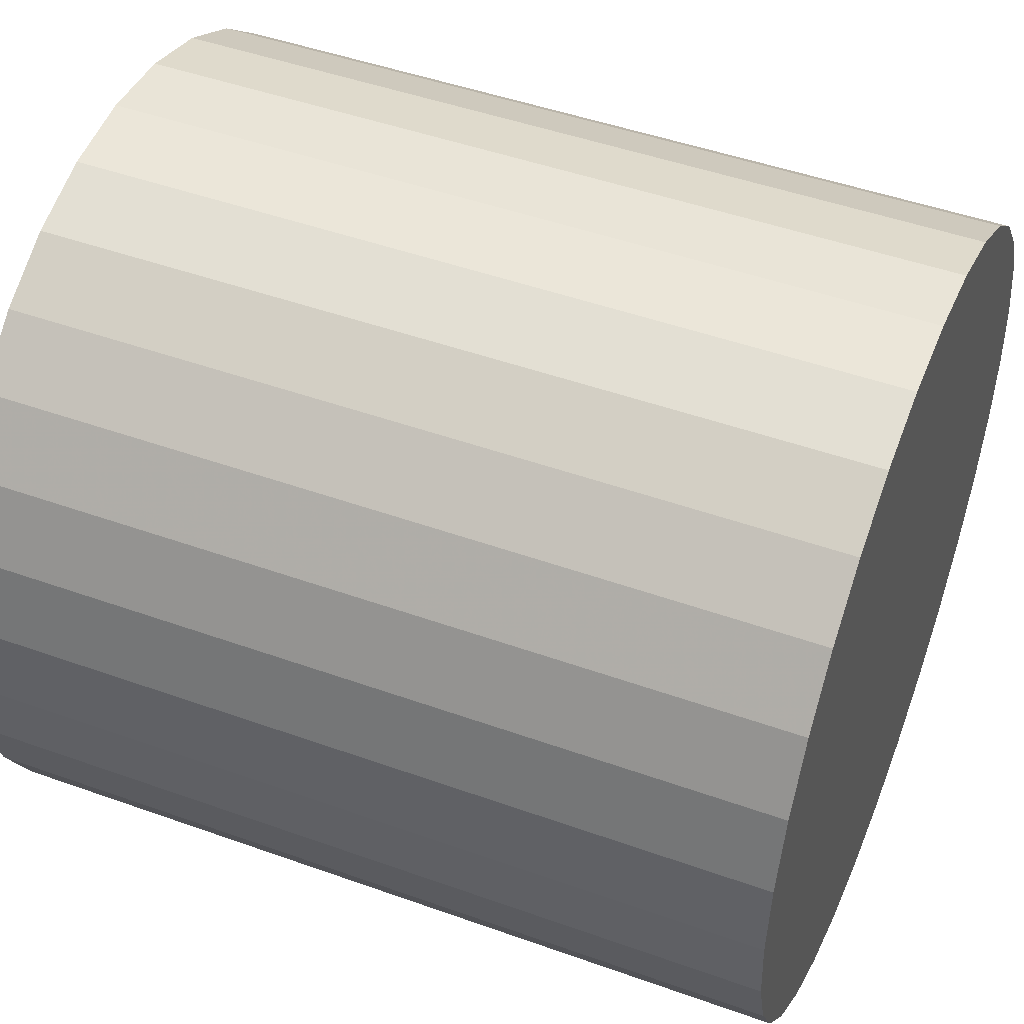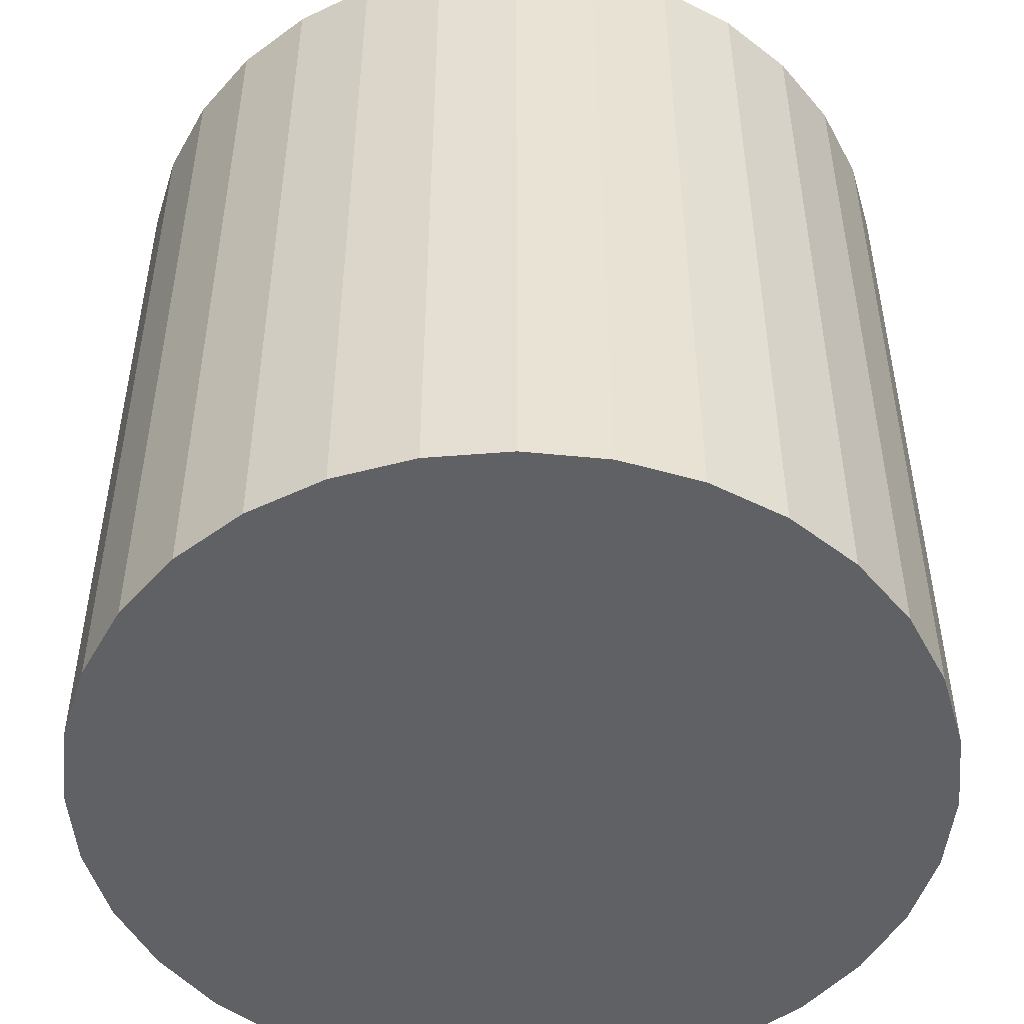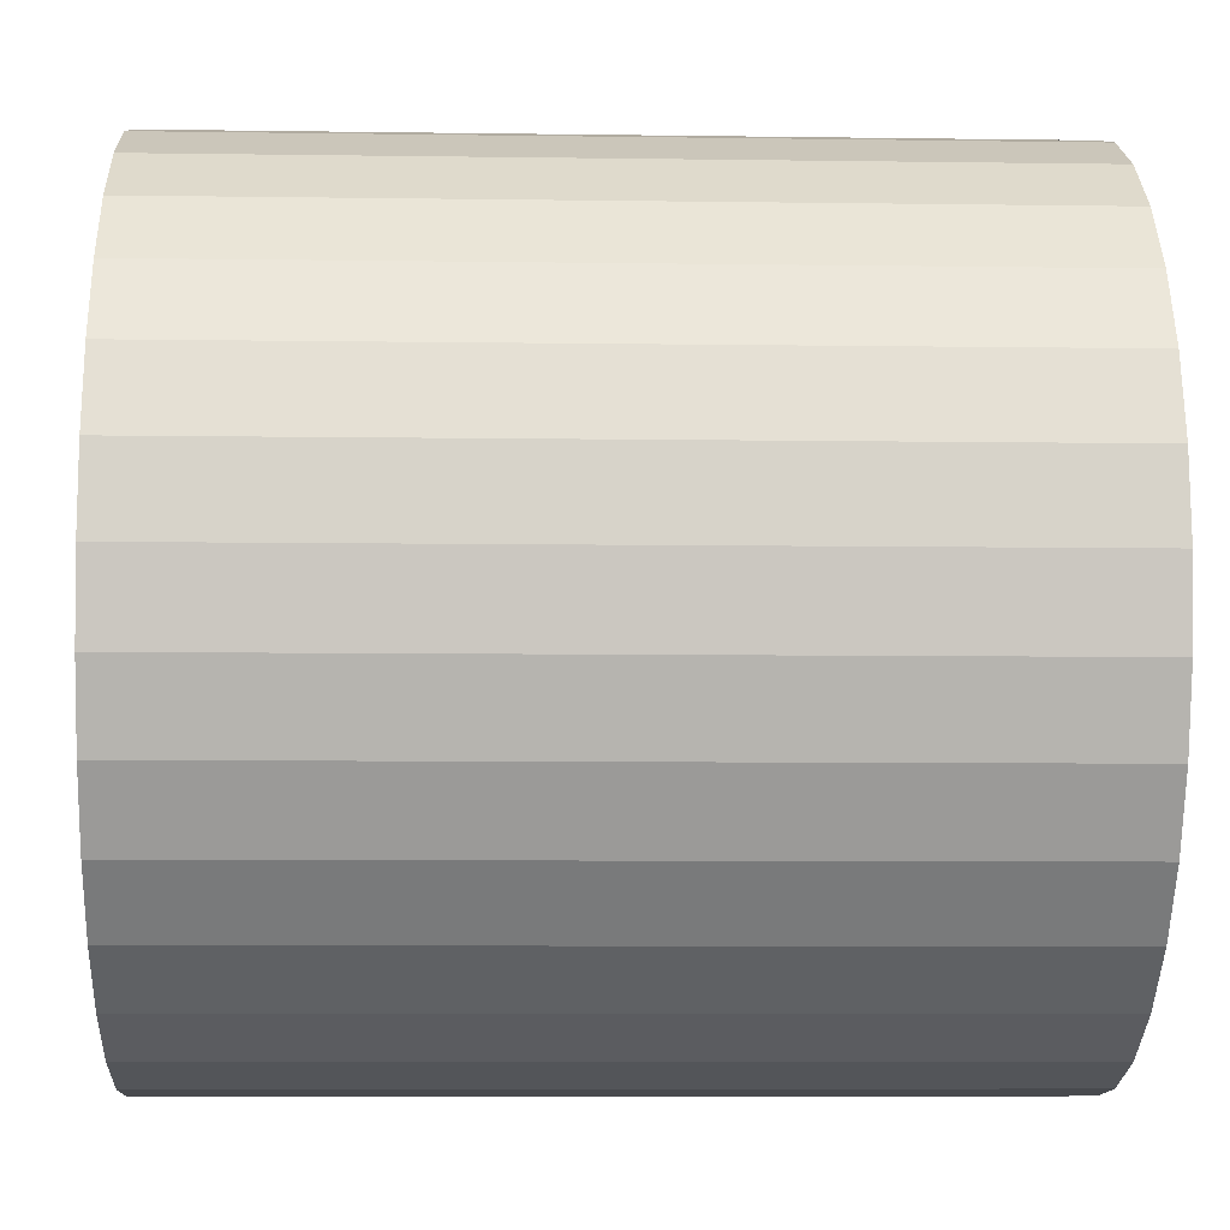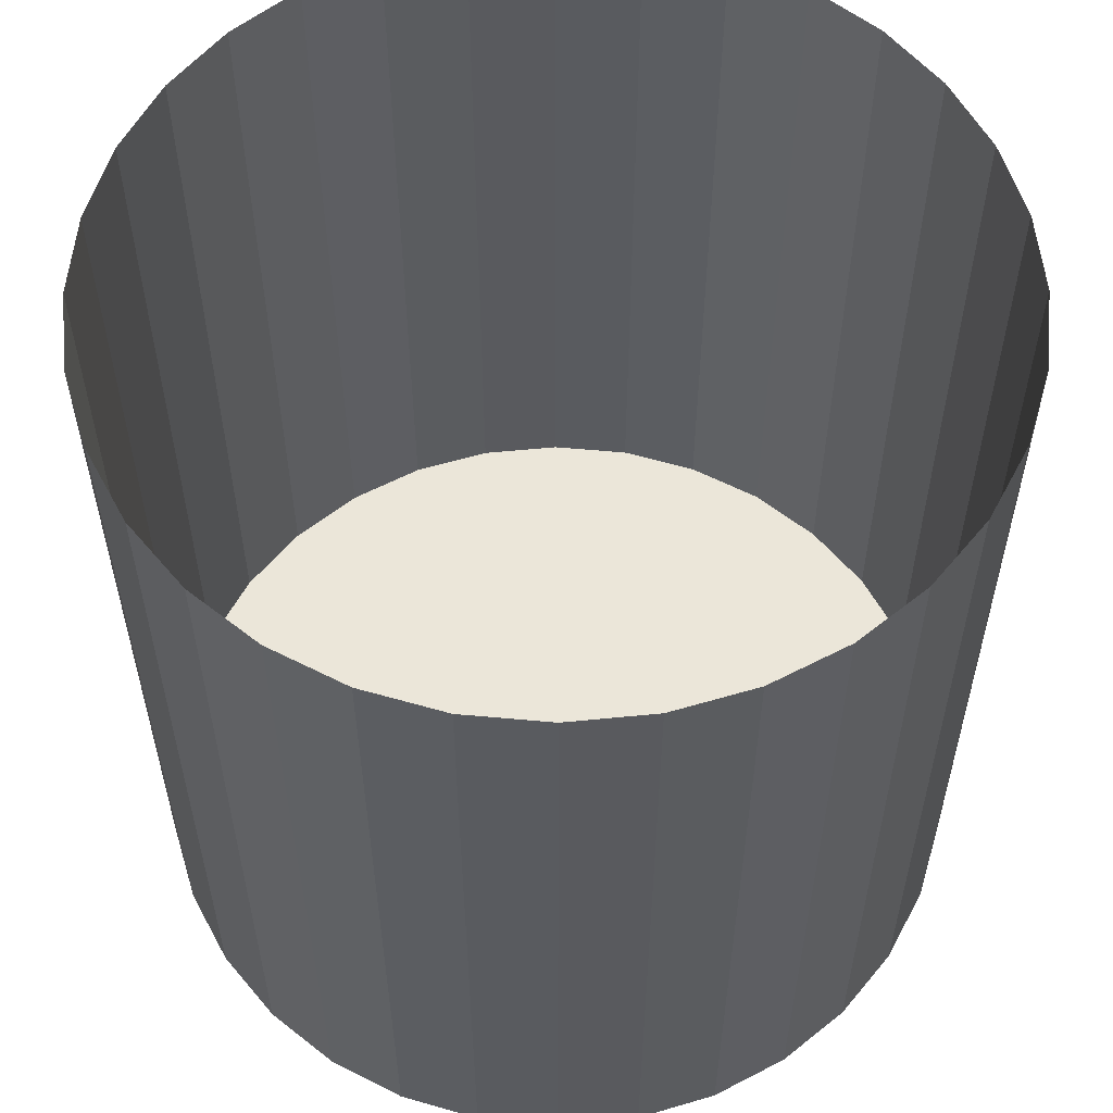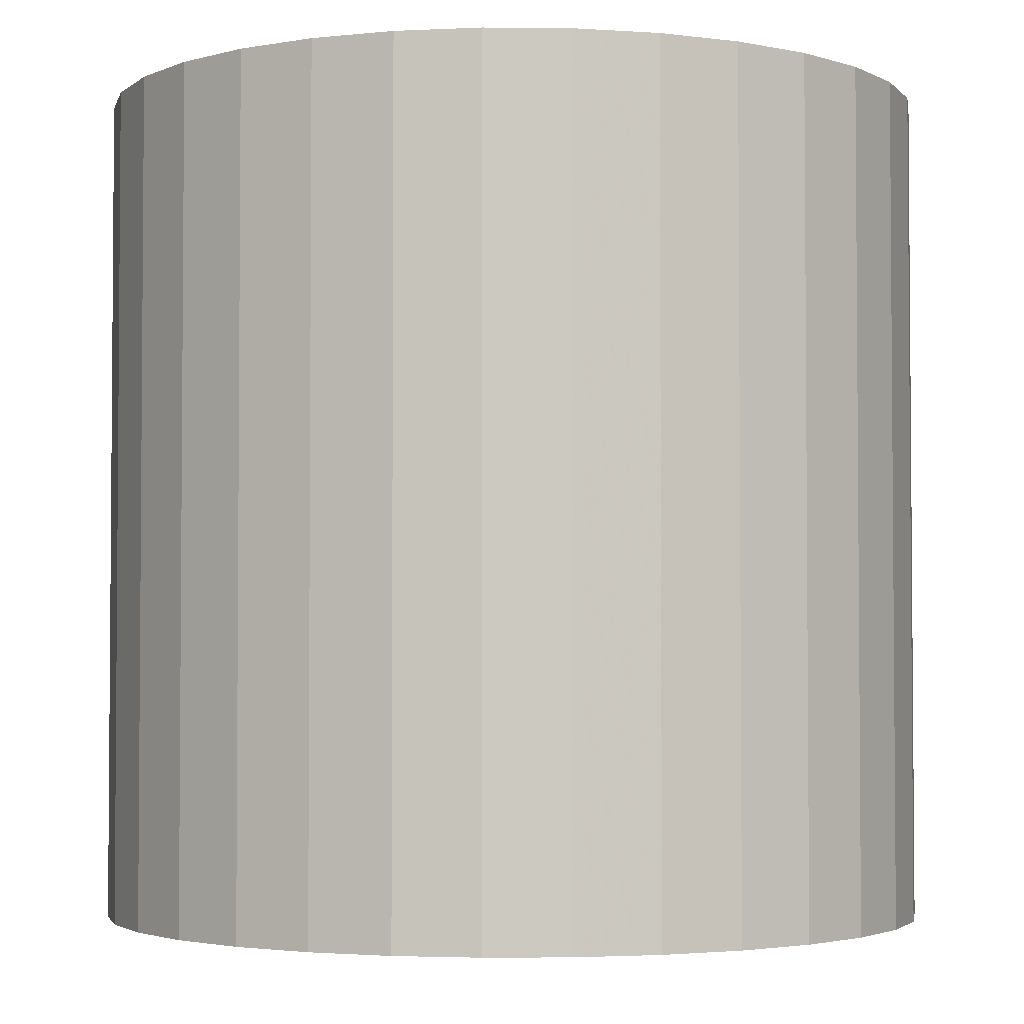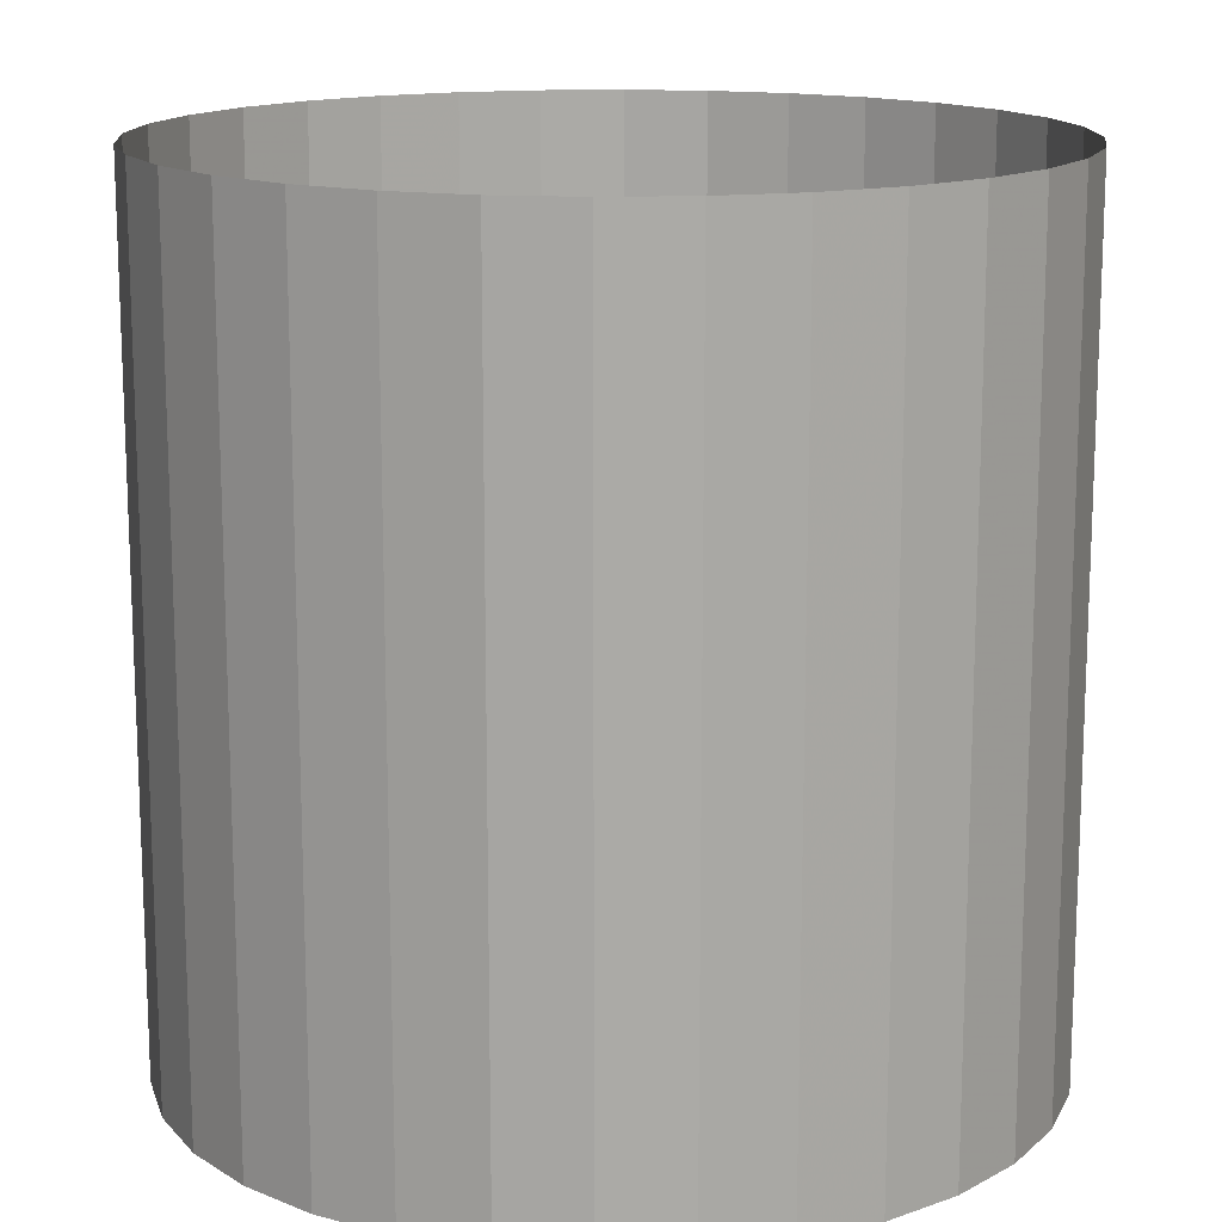
<metadata>
{"format":"obj","ext":"obj","renderer":"f3d","projection":"perspective","resolution":1024,"background":"white","views":[{"elev":47.5,"azim":-68.0,"up":"+Z"},{"elev":-49.9,"azim":179.4,"up":"+Y"},{"elev":-7.2,"azim":-92.4,"up":"+Z"},{"elev":57.5,"azim":-0.2,"up":"+Y"},{"elev":-2.9,"azim":-86.3,"up":"+Y"},{"elev":14.6,"azim":46.8,"up":"+Y"}]}
</metadata>
<code>
o Cylinder
v -0.02406 -1.038 -1.018
v -0.02406 0.9624 -1.018
v 0.171 -1.038 -0.9983
v 0.171 0.9624 -0.9983
v 0.3586 -1.038 -0.9414
v 0.3586 0.9624 -0.9414
v 0.5315 -1.038 -0.849
v 0.5315 0.9624 -0.849
v 0.683 -1.038 -0.7246
v 0.683 0.9624 -0.7246
v 0.8074 -1.038 -0.5731
v 0.8074 0.9624 -0.5731
v 0.8998 -1.038 -0.4002
v 0.8998 0.9624 -0.4002
v 0.9567 -1.038 -0.2126
v 0.9567 0.9624 -0.2126
v 0.9759 -1.038 -0.01751
v 0.9759 0.9624 -0.01751
v 0.9567 -1.038 0.1776
v 0.9567 0.9624 0.1776
v 0.8998 -1.038 0.3652
v 0.8998 0.9624 0.3652
v 0.8074 -1.038 0.5381
v 0.8074 0.9624 0.5381
v 0.683 -1.038 0.6896
v 0.683 0.9624 0.6896
v 0.5315 -1.038 0.814
v 0.5315 0.9624 0.814
v 0.3586 -1.038 0.9064
v 0.3586 0.9624 0.9064
v 0.171 -1.038 0.9633
v 0.171 0.9624 0.9633
v -0.02406 -1.038 0.9825
v -0.02406 0.9624 0.9825
v -0.2192 -1.038 0.9633
v -0.2192 0.9624 0.9633
v -0.4067 -1.038 0.9064
v -0.4067 0.9624 0.9064
v -0.5796 -1.038 0.814
v -0.5796 0.9624 0.814
v -0.7312 -1.038 0.6896
v -0.7312 0.9624 0.6896
v -0.8555 -1.038 0.5381
v -0.8555 0.9624 0.5381
v -0.9479 -1.038 0.3652
v -0.9479 0.9624 0.3652
v -1.005 -1.038 0.1776
v -1.005 0.9624 0.1776
v -1.024 -1.038 -0.01751
v -1.024 0.9624 -0.01751
v -1.005 -1.038 -0.2126
v -1.005 0.9624 -0.2126
v -0.9479 -1.038 -0.4002
v -0.9479 0.9624 -0.4002
v -0.8555 -1.038 -0.5731
v -0.8555 0.9624 -0.5731
v -0.7312 -1.038 -0.7246
v -0.7312 0.9624 -0.7246
v -0.5796 -1.038 -0.849
v -0.5796 0.9624 -0.849
v -0.4067 -1.038 -0.9414
v -0.4067 0.9624 -0.9414
v -0.2192 -1.038 -0.9983
v -0.2192 0.9624 -0.9983
v 1.54 2.408 1.121
f 1 2 4 3
f 3 4 6 5
f 5 6 8 7
f 7 8 10 9
f 9 10 12 11
f 11 12 14 13
f 13 14 16 15
f 15 16 18 17
f 17 18 20 19
f 19 20 22 21
f 21 22 24 23
f 23 24 26 25
f 25 26 28 27
f 27 28 30 29
f 29 30 32 31
f 31 32 34 33
f 33 34 36 35
f 35 36 38 37
f 37 38 40 39
f 39 40 42 41
f 41 42 44 43
f 43 44 46 45
f 45 46 48 47
f 47 48 50 49
f 49 50 52 51
f 51 52 54 53
f 53 54 56 55
f 55 56 58 57
f 57 58 60 59
f 59 60 62 61
f 63 64 2 1
f 61 62 64 63
f 1 3 5 7 9 11 13 15 17 19 21 23 25 27 29 31 33 35 37 39 41 43 45 47 49 51 53 55 57 59 61 63

</code>
